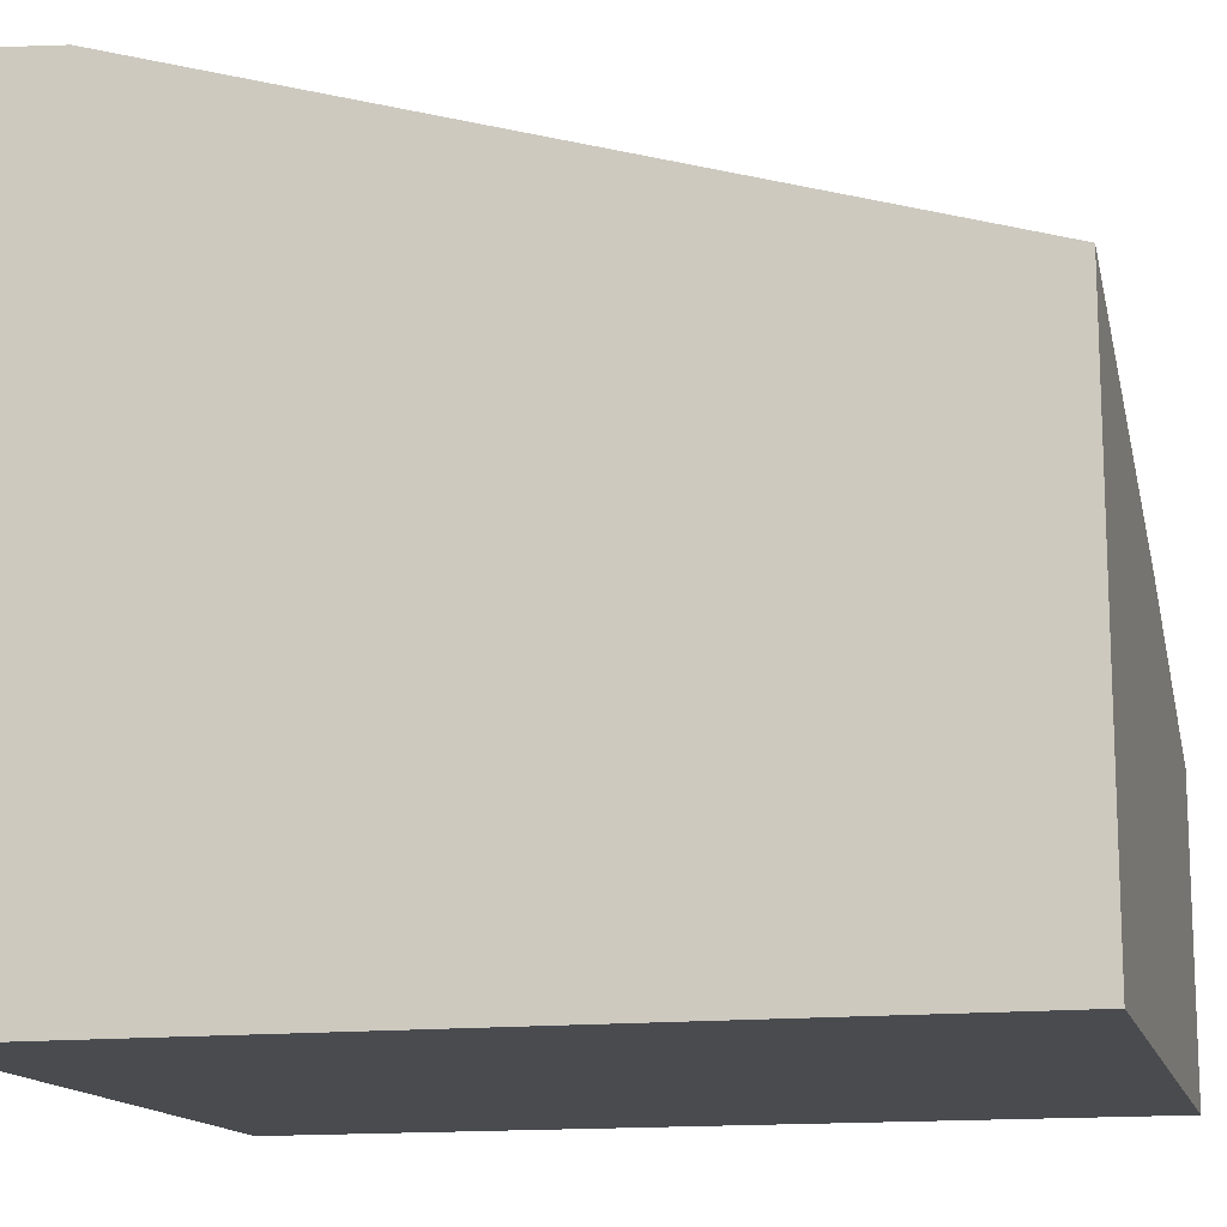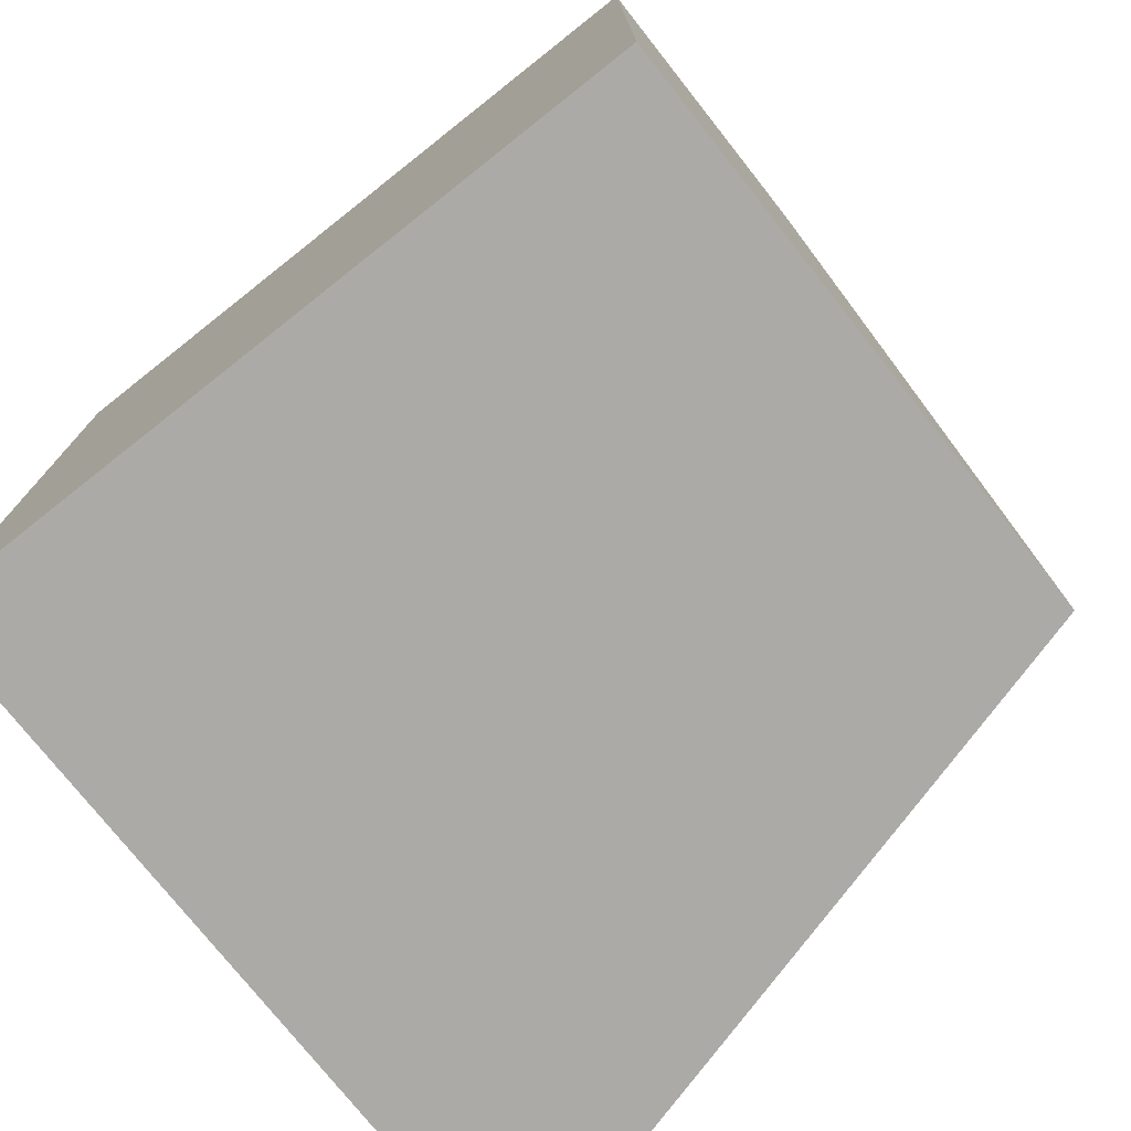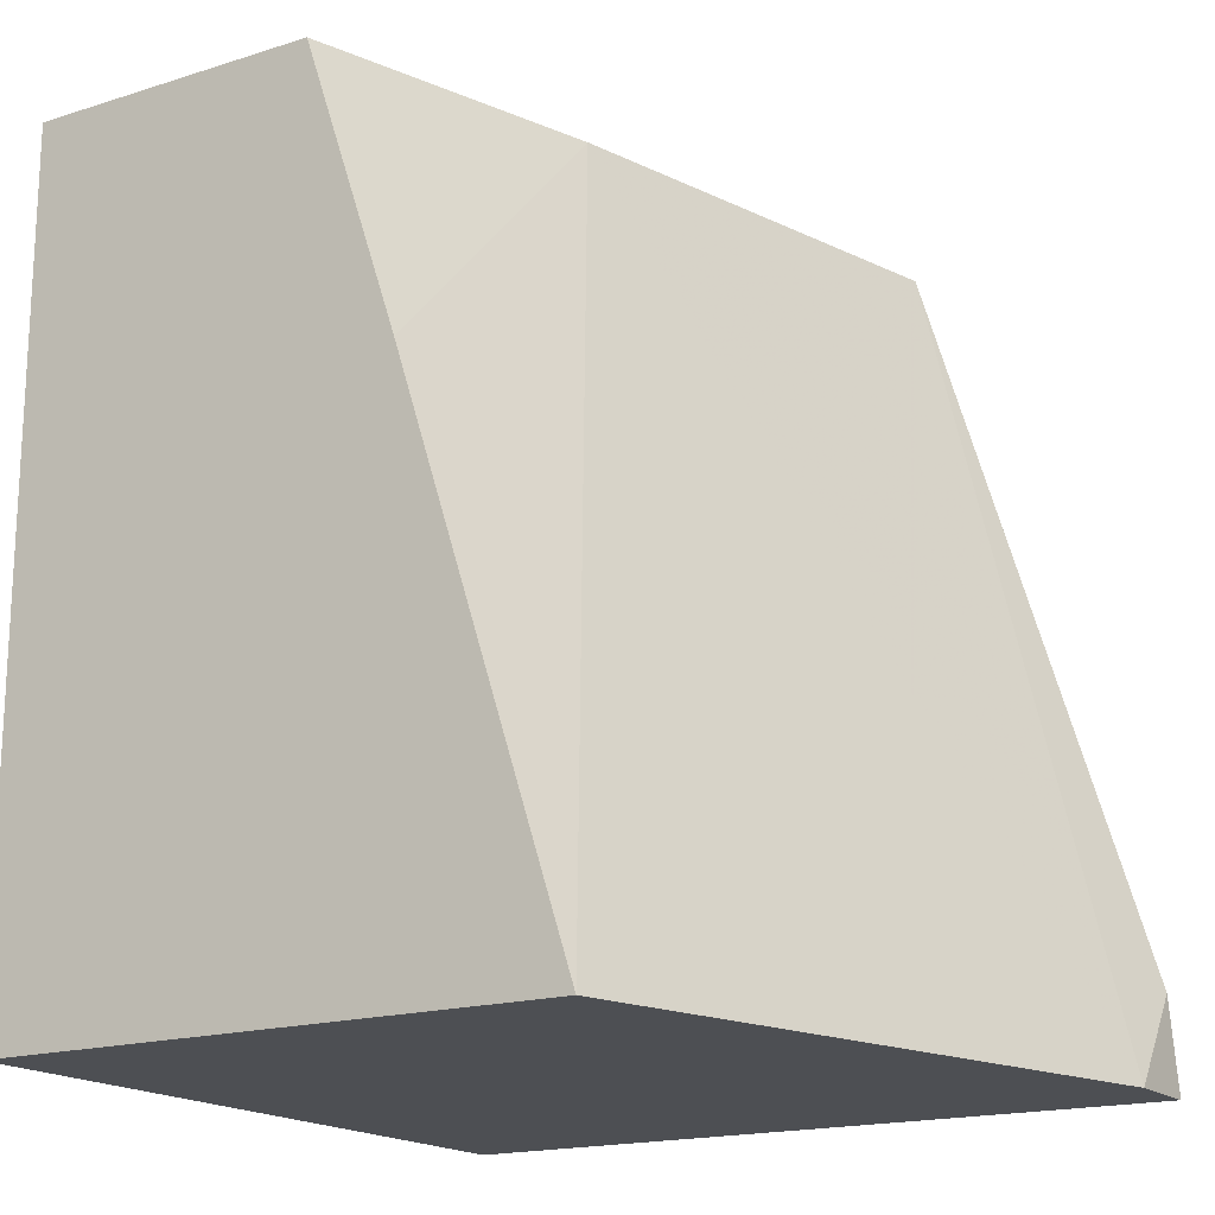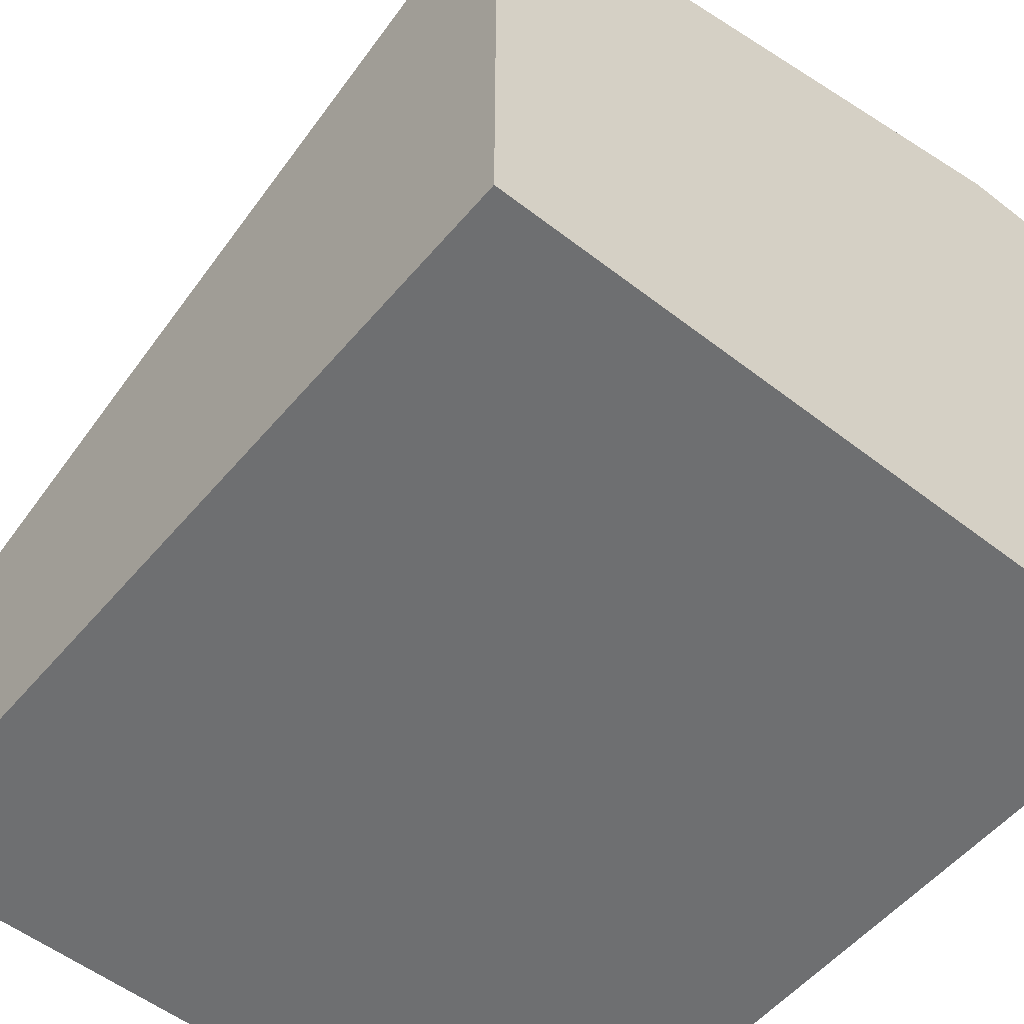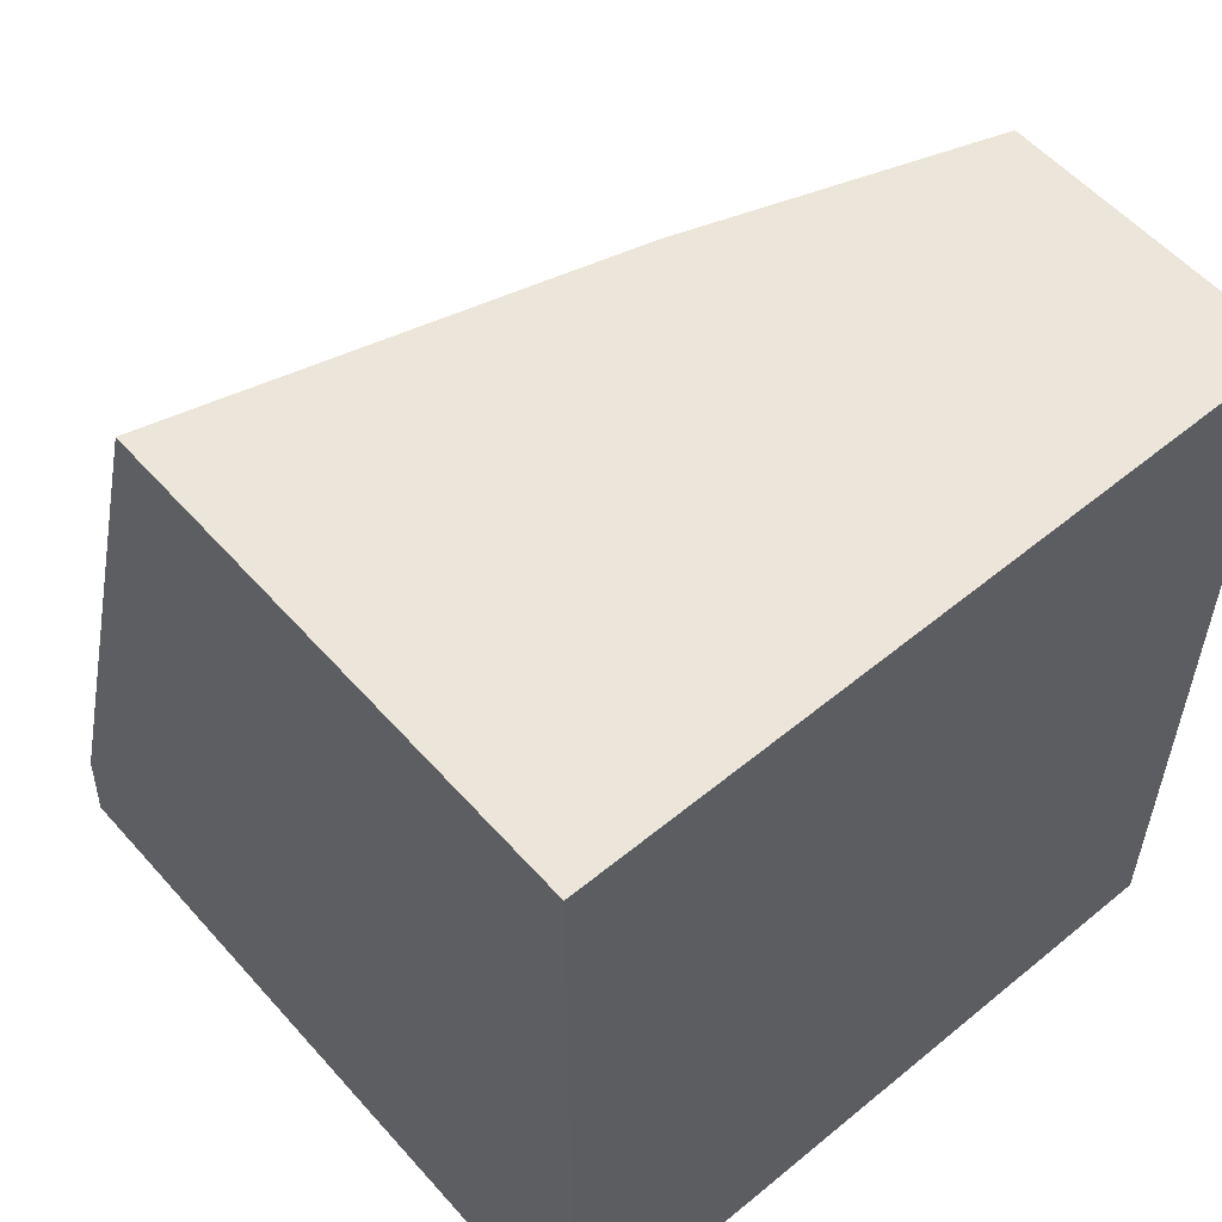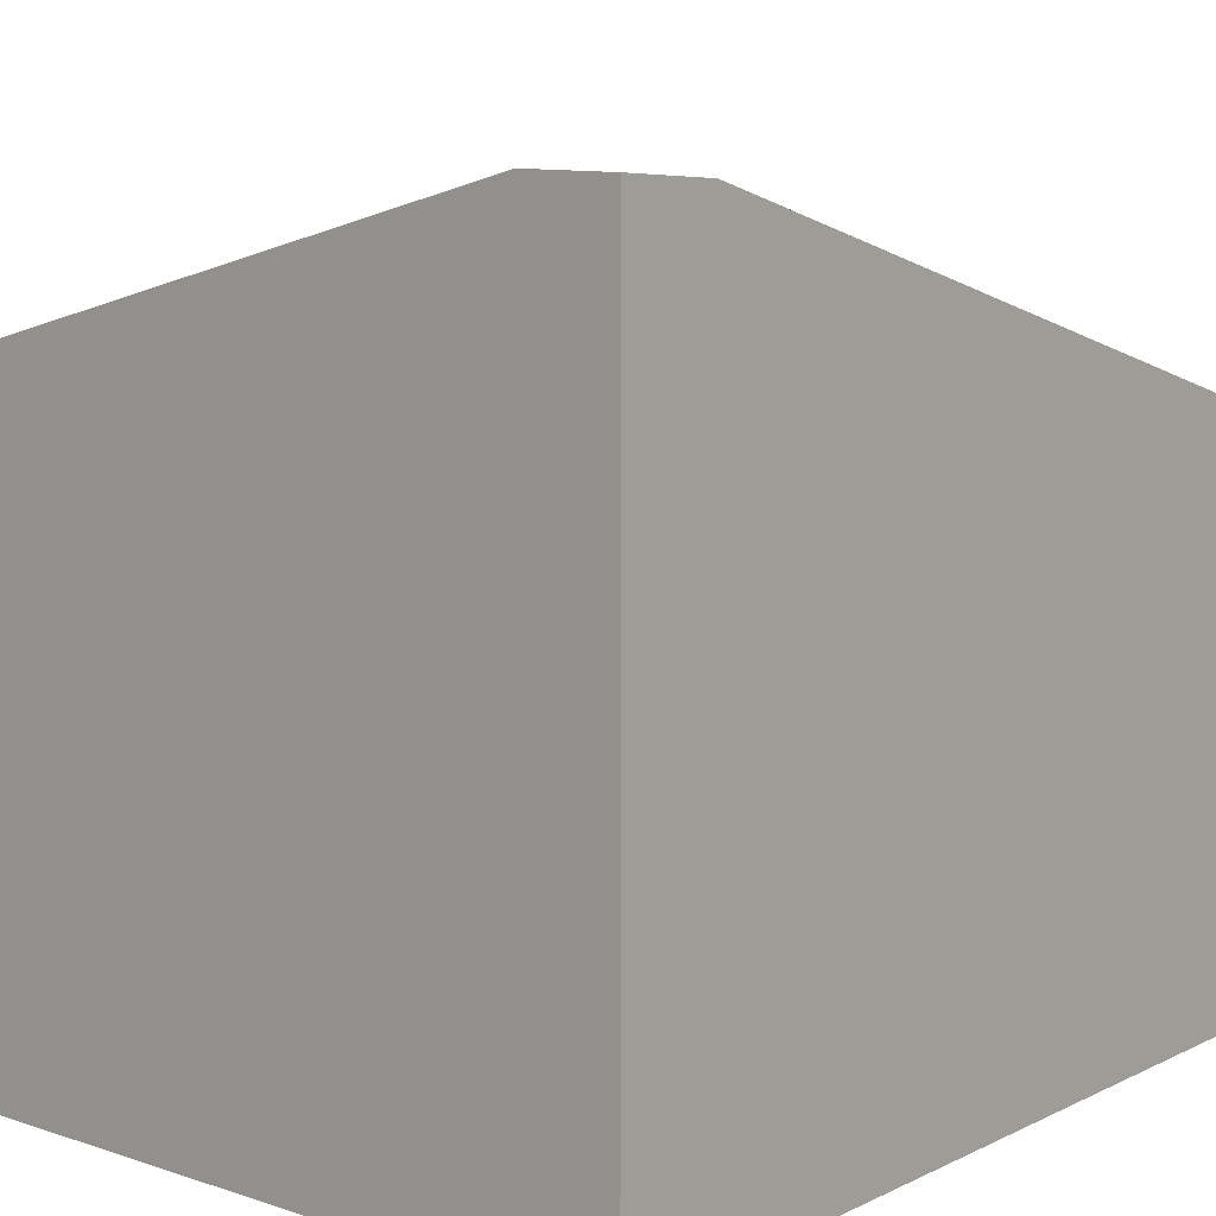
<metadata>
{"format":"obj","ext":"obj","renderer":"f3d","projection":"perspective","resolution":1024,"background":"white","views":[{"elev":-14.2,"azim":-76.3,"up":"+Y"},{"elev":-75.8,"azim":38.3,"up":"+Z"},{"elev":-17.7,"azim":121.7,"up":"+Z"},{"elev":-54.5,"azim":140.6,"up":"+Y"},{"elev":55.9,"azim":-40.8,"up":"+Z"},{"elev":10.3,"azim":-140.1,"up":"+Y"}]}
</metadata>
<code>
v -0.281 -0.4937 -0.3236
v -0.281 -0.2081 -0.3236
v -0.002512 -0.4937 -0.3236
v -0.281 -0.4937 -0.0002754
v -0.2476 -0.2081 -0.3236
v -0.281 -0.2108 -0.2868
v -0.002512 -0.275 -0.3236
v -0.002512 -0.4937 -0.0002754
v -0.281 -0.2963 -0.0002754
v -0.1139 -0.3418 -0.0002754
v -0.002512 -0.3418 -0.114
v -0.002512 -0.3798 -0.0002754
f 4 12 10
f 4 8 12
f 10 12 11
f 3 12 8
f 5 9 10
f 5 10 7
f 7 10 11
f 5 6 9
f 3 11 12
f 4 10 9
f 2 6 5
f 1 2 5
f 1 5 7
f 1 7 3
f 1 3 8
f 3 7 11
f 1 4 9
f 1 9 6
f 1 6 2
f 1 8 4

</code>
